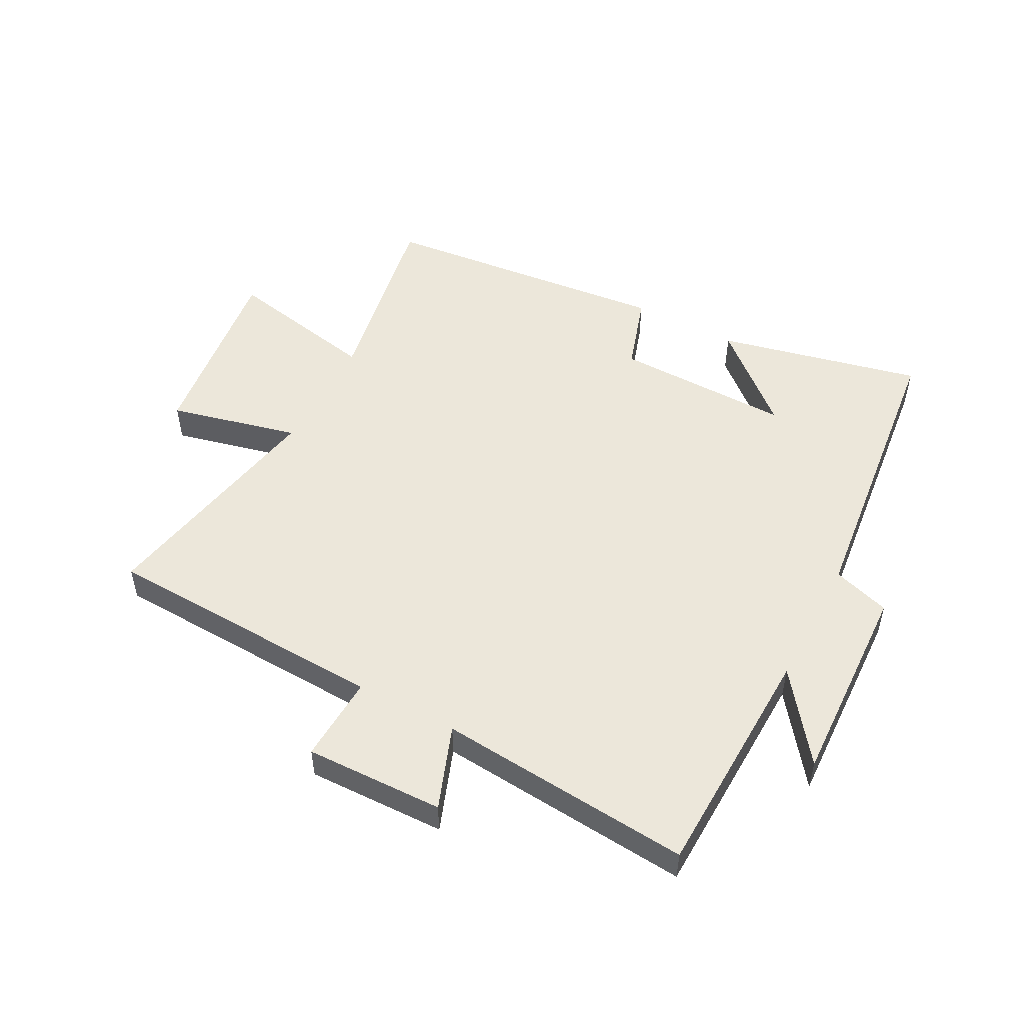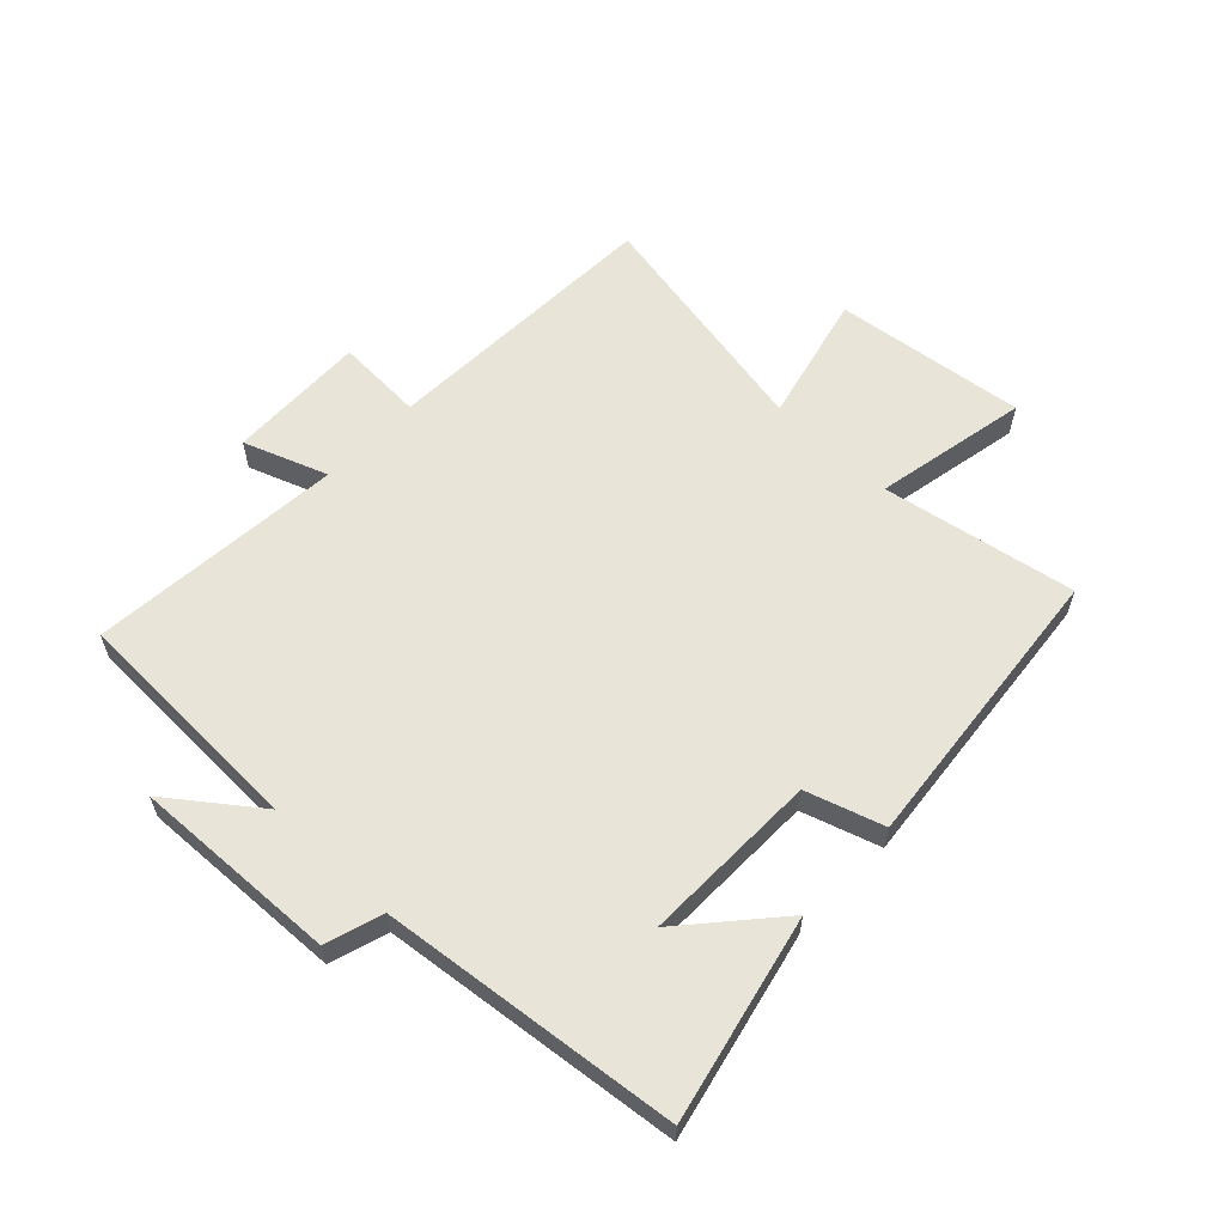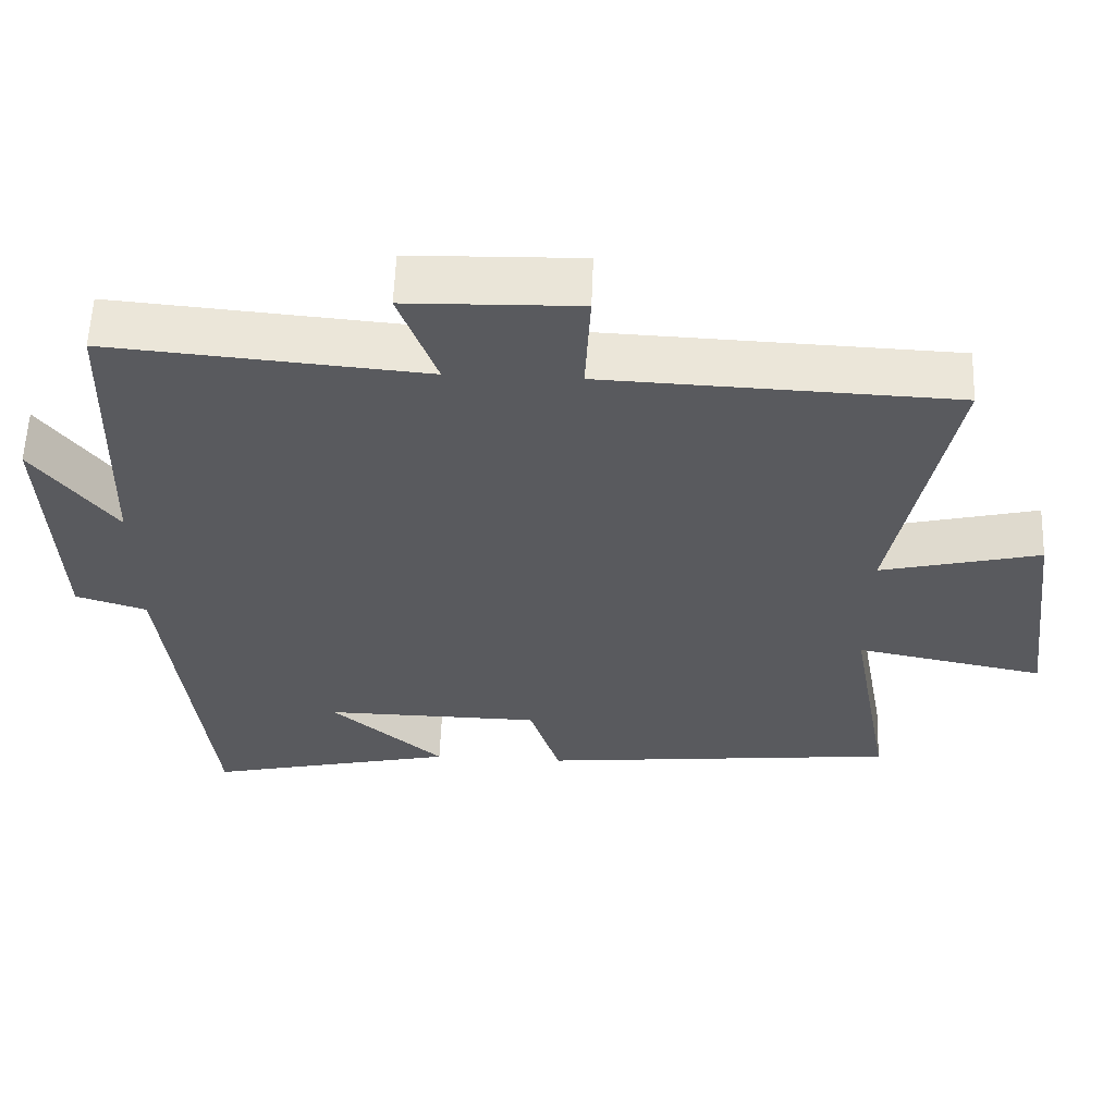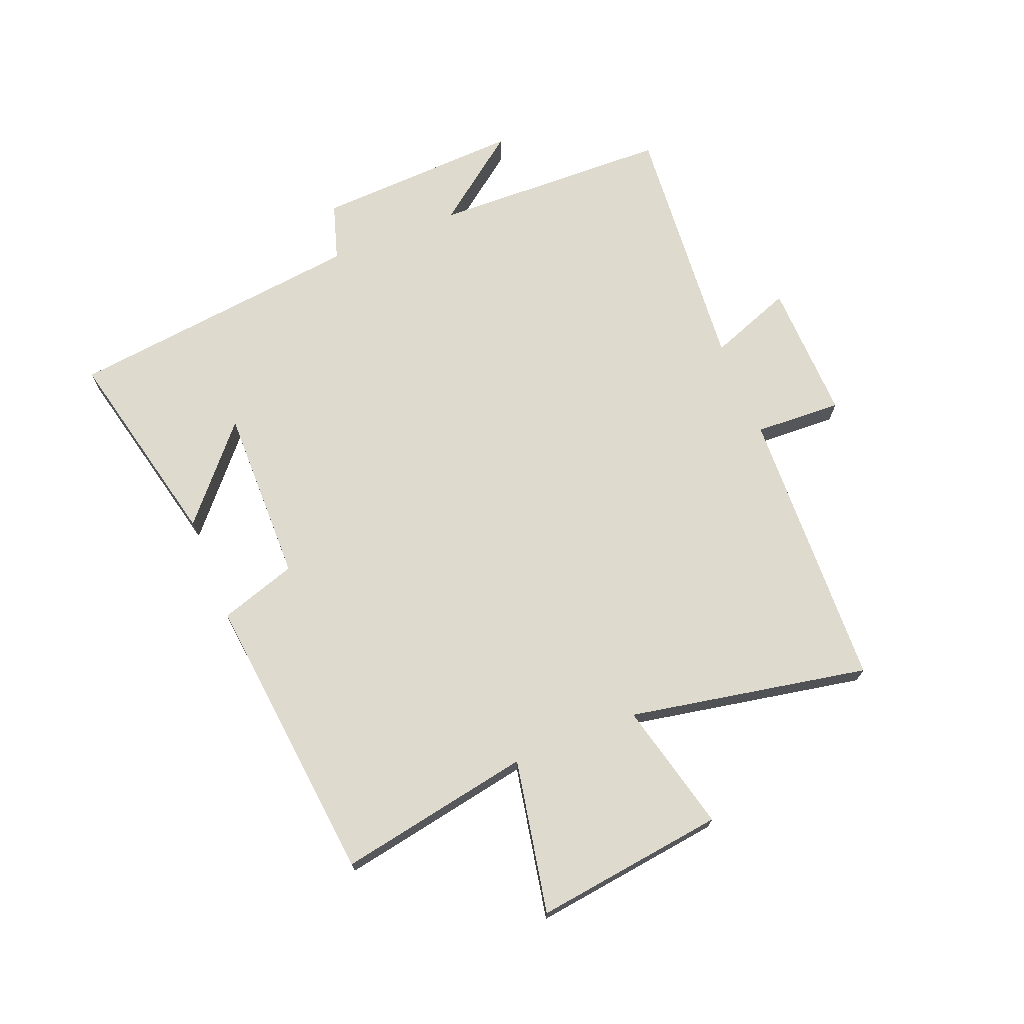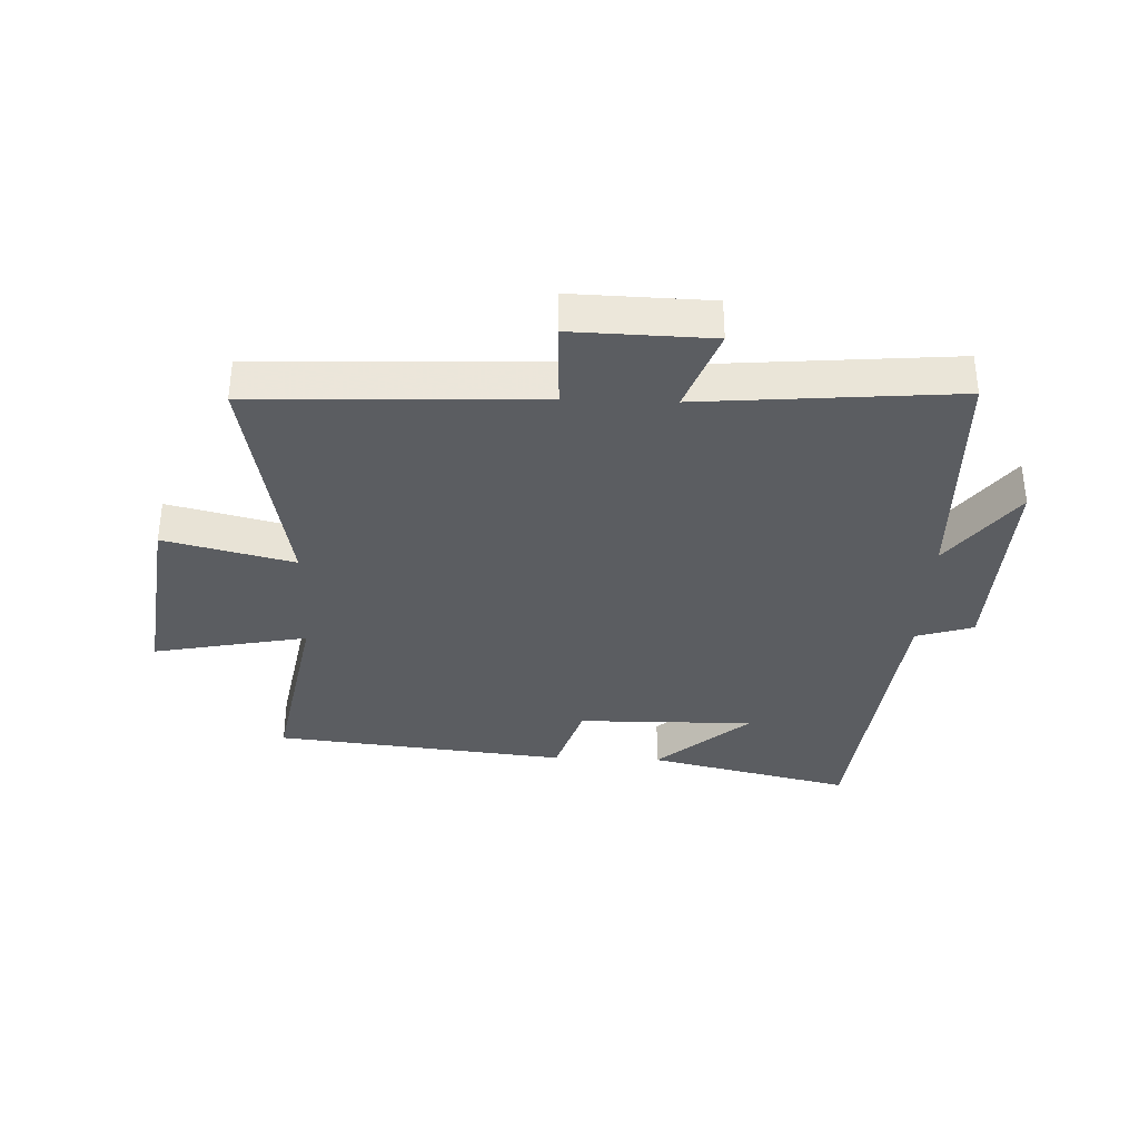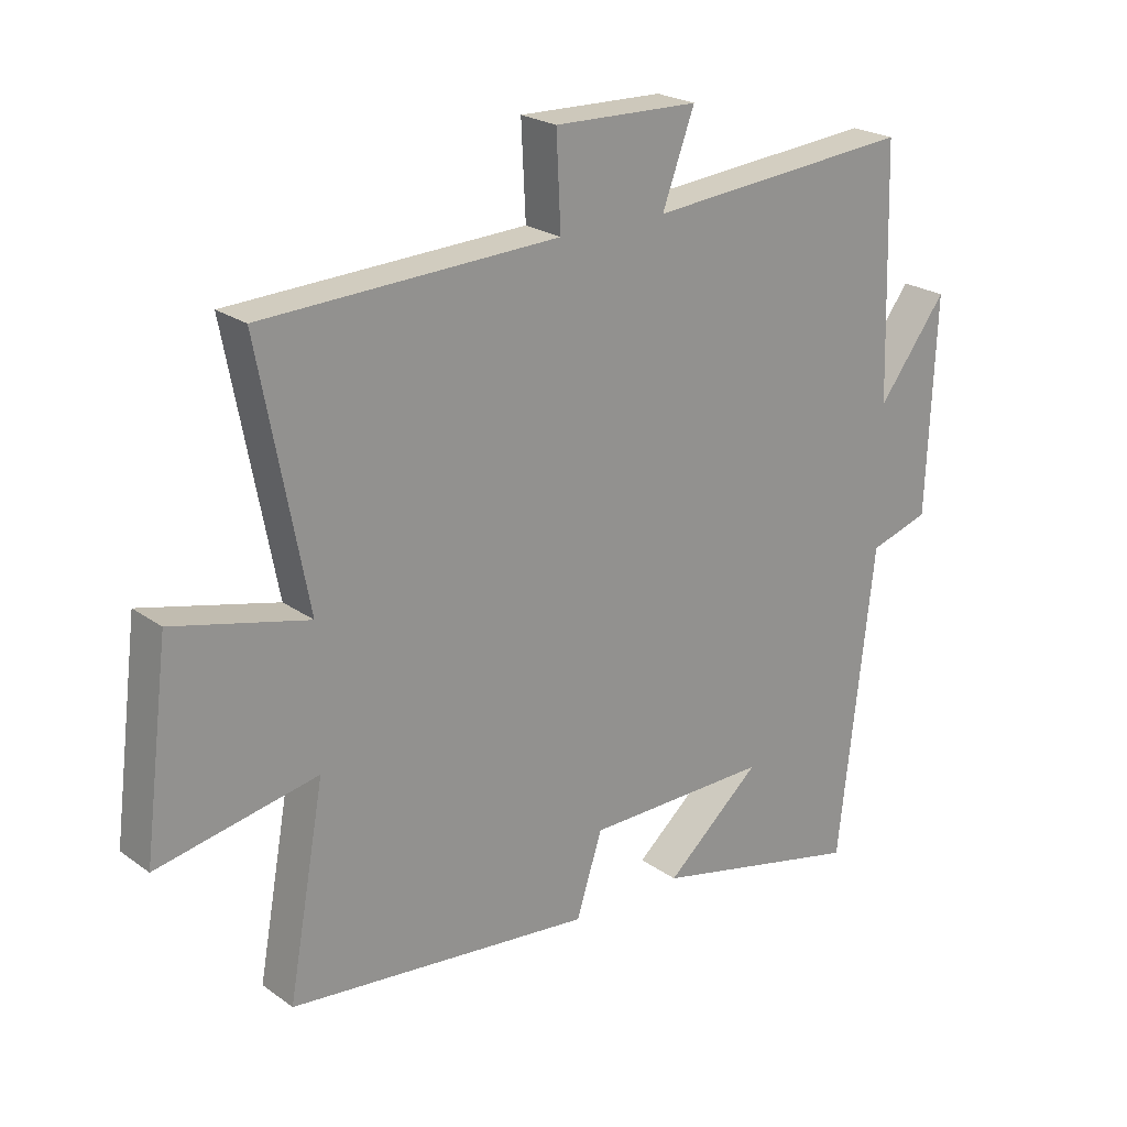
<metadata>
{"format":"obj","ext":"obj","renderer":"f3d","projection":"perspective","resolution":1024,"background":"white","views":[{"elev":51.4,"azim":28.0,"up":"+Y"},{"elev":60.3,"azim":133.7,"up":"+Y"},{"elev":58.3,"azim":-177.8,"up":"+Z"},{"elev":71.1,"azim":-112.0,"up":"+Y"},{"elev":-35.4,"azim":-2.3,"up":"+Y"},{"elev":22.8,"azim":-39.6,"up":"+Z"}]}
</metadata>
<code>
v -0.558 0.07 -0.45
v -0.5 0.07 -0.13
v -0.754 0.07 -0.18
v -0.714 0.07 0.136
v -0.5 0.07 0.084
v -0.576 0.07 0.481
v -0.106 0.07 0.5
v -0.113 0.07 0.644
v 0.117 0.07 0.638
v 0.066 0.07 0.5
v 0.488 0.07 0.536
v 0.5 0.07 0.142
v 0.609 0.07 0.286
v 0.595 0.07 -0.054
v 0.5 0.07 -0.084
v 0.444 0.07 -0.577
v 0.107 0.07 -0.5
v 0.258 0.07 -0.368
v -0.034 0.07 -0.372
v -0.075 0.07 -0.5
v -0.558 0 -0.45
v -0.5 0 -0.13
v -0.754 0 -0.18
v -0.714 0 0.136
v -0.5 0 0.084
v -0.576 0 0.481
v -0.106 0 0.5
v -0.113 0 0.644
v 0.117 0 0.638
v 0.066 0 0.5
v 0.488 0 0.536
v 0.5 0 0.142
v 0.609 0 0.286
v 0.595 0 -0.054
v 0.5 0 -0.084
v 0.444 0 -0.577
v 0.107 0 -0.5
v 0.258 0 -0.368
v -0.034 0 -0.372
v -0.075 0 -0.5
f 19 20 1 2
f 18 19 2
f 16 17 18
f 15 16 18
f 15 18 2
f 12 13 14 15
f 12 15 2
f 11 12 2
f 10 11 2
f 7 8 9 10
f 5 6 7 10
f 5 10 2 3
f 3 4 5
f 22 21 40 39
f 22 39 38
f 38 37 36
f 38 36 35
f 22 38 35
f 35 34 33 32
f 22 35 32
f 22 32 31
f 22 31 30
f 30 29 28 27
f 30 27 26 25
f 23 22 30 25
f 25 24 23
f 1 21 22 2
f 2 22 23 3
f 3 23 24 4
f 4 24 25 5
f 5 25 26 6
f 6 26 27 7
f 7 27 28 8
f 8 28 29 9
f 9 29 30 10
f 10 30 31 11
f 11 31 32 12
f 12 32 33 13
f 13 33 34 14
f 14 34 35 15
f 15 35 36 16
f 16 36 37 17
f 17 37 38 18
f 18 38 39 19
f 19 39 40 20
f 20 40 21 1

</code>
